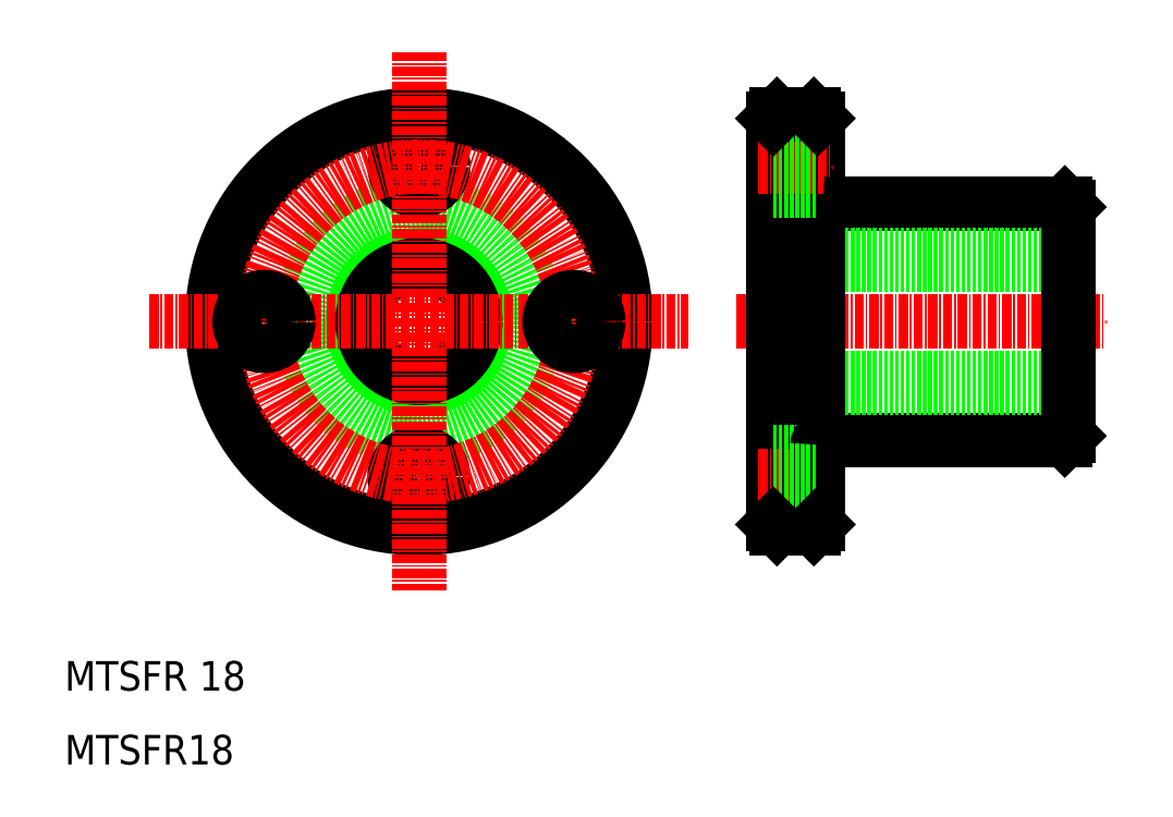
<metadata>
{"format":"dxf","ext":"dxf","renderer":"ezdxf+matplotlib","layout":"modelspace","background":"white","min_lineweight":24,"dpi":150}
</metadata>
<code>
0
SECTION
2
ENTITIES
0
LINE
8
0
10
112.7
20
86
30
0
11
145.5
21
86
31
0
0
LINE
8
0
10
112.7
20
54
30
0
11
145.5
21
54
31
0
0
LINE
8
0
10
106
20
77.65
30
0
11
146
21
77.65
31
0
0
LINE
8
0
10
106
20
62.35
30
0
11
146
21
62.35
31
0
0
LINE
8
0
10
106
20
79
30
0
11
146
21
79
31
0
0
LINE
8
0
10
106
20
61
30
0
11
146
21
61
31
0
0
LINE
8
CENTER
10
101
20
70
30
0
11
151
21
70
31
0
0
CIRCLE
8
0
10
58
20
70
30
0
40
16
0
CIRCLE
8
0
10
58
20
70
30
0
40
28
0
CIRCLE
8
0
10
58
20
91
30
0
40
3.3
0
CIRCLE
8
0
10
58
20
49
30
0
40
3.3
0
CIRCLE
8
0
10
58
20
70
30
0
40
9
0
CIRCLE
8
0
10
58
20
70
30
0
40
7.65
0
CIRCLE
8
CENTER
10
58
20
70
30
0
40
21
0
LINE
8
CENTER
10
21.5
20
70
30
0
11
94.5
21
70
31
0
0
TEXT
8
0
10
10
20
10
30
0
40
4
1
MTSFR18
0
TEXT
8
0
10
10
20
20
30
0
40
4
1
MTSFR 18
0
CIRCLE
8
0
10
37
20
70
30
0
40
3.3
0
LINE
8
CENTER
10
58
20
106.5
30
0
11
58
21
33.5
31
0
0
CIRCLE
8
0
10
79
20
70
30
0
40
3.3
0
LINE
8
0
10
106
20
97.5
30
0
11
106
21
42.5
31
0
0
LINE
8
CENTER
10
104
20
49
30
0
11
114
21
49
31
0
0
LINE
8
0
10
112
20
97.5
30
0
11
112
21
42.5
31
0
0
LINE
8
0
10
106.5
20
42
30
0
11
111.5
21
42
31
0
0
LINE
8
0
10
106
20
45.7
30
0
11
112
21
45.7
31
0
0
LINE
8
0
10
106
20
52.3
30
0
11
112
21
52.3
31
0
0
ARC
8
0
10
112.7
20
53.3
30
0
40
0.7
50
90
51
180
0
LINE
8
CENTER
10
104
20
91
30
0
11
114
21
91
31
0
0
ARC
8
0
10
112.7
20
86.7
30
0
40
0.7
50
180
51
270
0
LINE
8
0
10
106
20
84
30
0
11
106
21
84
31
0
0
LINE
8
0
10
106
20
87.7
30
0
11
112
21
87.7
31
0
0
LINE
8
0
10
106.5
20
98
30
0
11
111.5
21
98
31
0
0
LINE
8
0
10
106
20
94.3
30
0
11
112
21
94.3
31
0
0
LINE
8
0
10
146
20
85.5
30
0
11
146
21
54.5
31
0
0
LINE
8
0
10
106.5
20
98
30
0
11
106
21
97.5
31
0
0
LINE
8
0
10
112
20
97.5
30
0
11
111.5
21
98
31
0
0
LINE
8
0
10
106
20
42.5
30
0
11
106.5
21
42
31
0
0
LINE
8
0
10
111.5
20
42
30
0
11
112
21
42.5
31
0
0
LINE
8
0
10
145.5
20
54
30
0
11
146
21
54.5
31
0
0
LINE
8
0
10
145.5
20
86
30
0
11
146
21
85.5
31
0
0
ENDSEC
0
EOF

</code>
